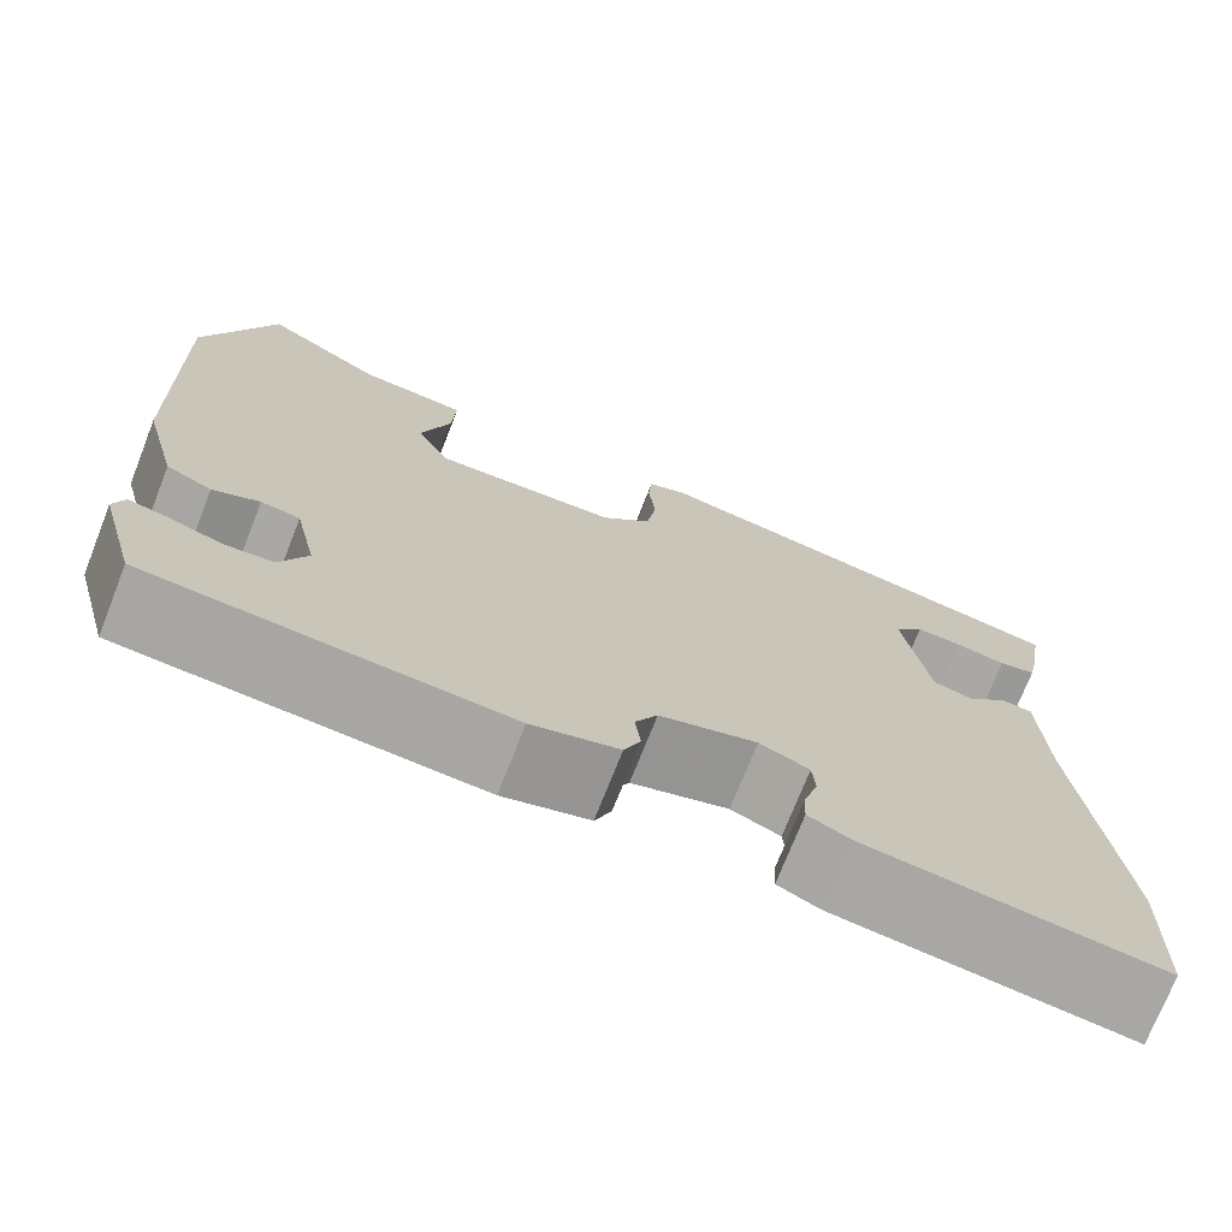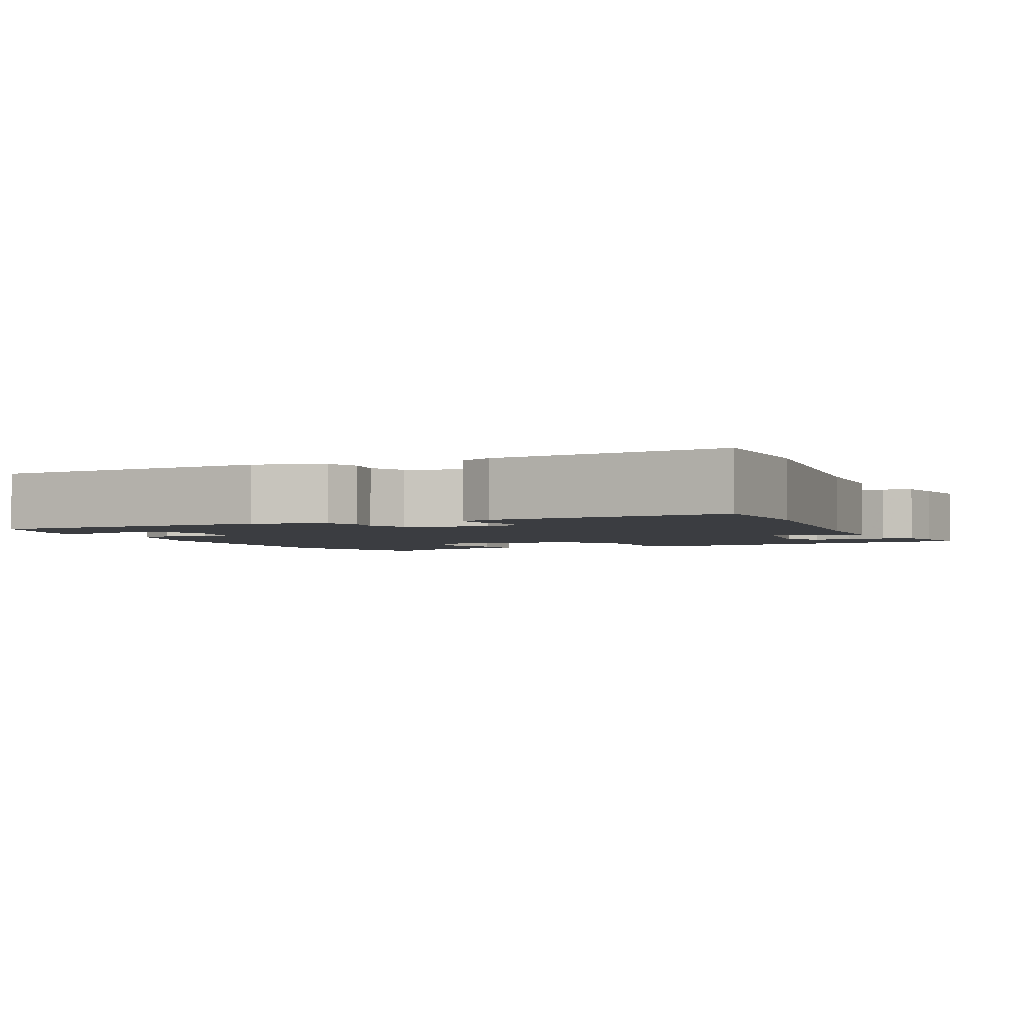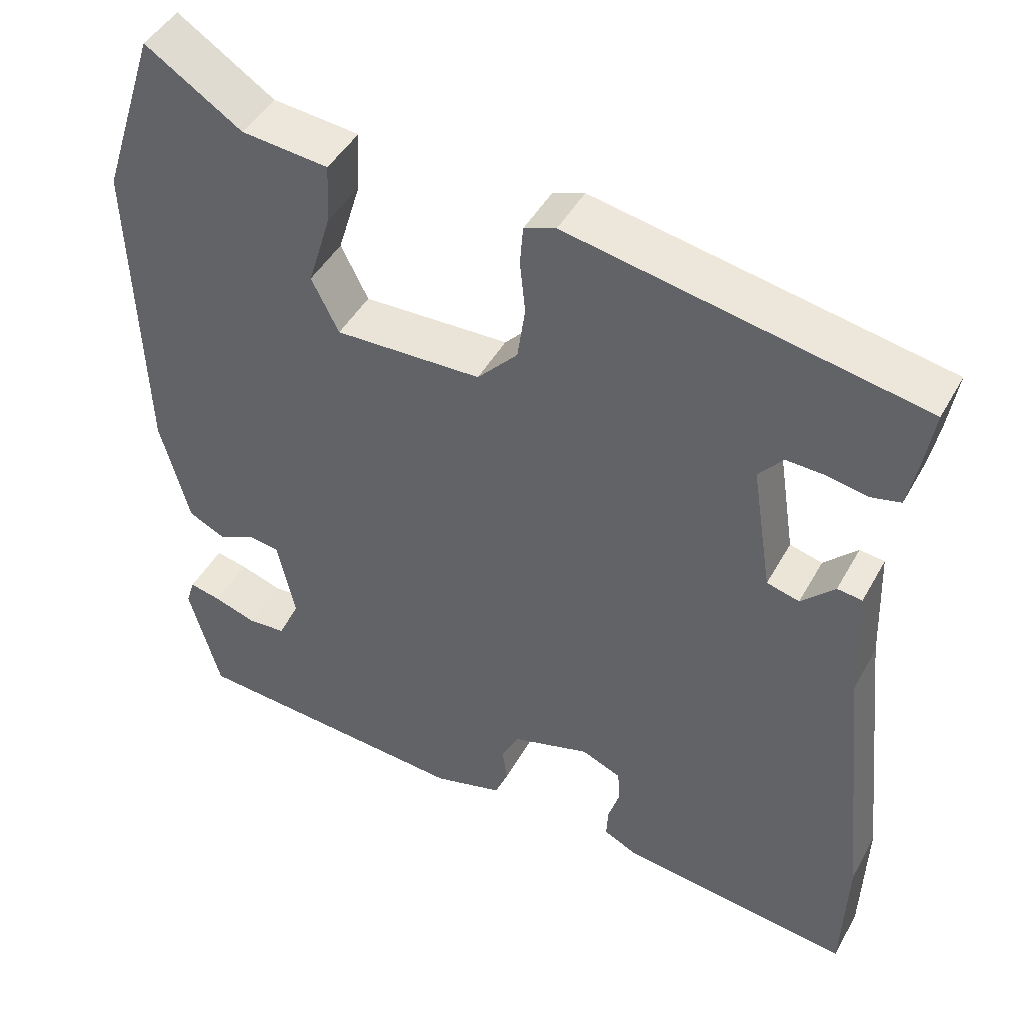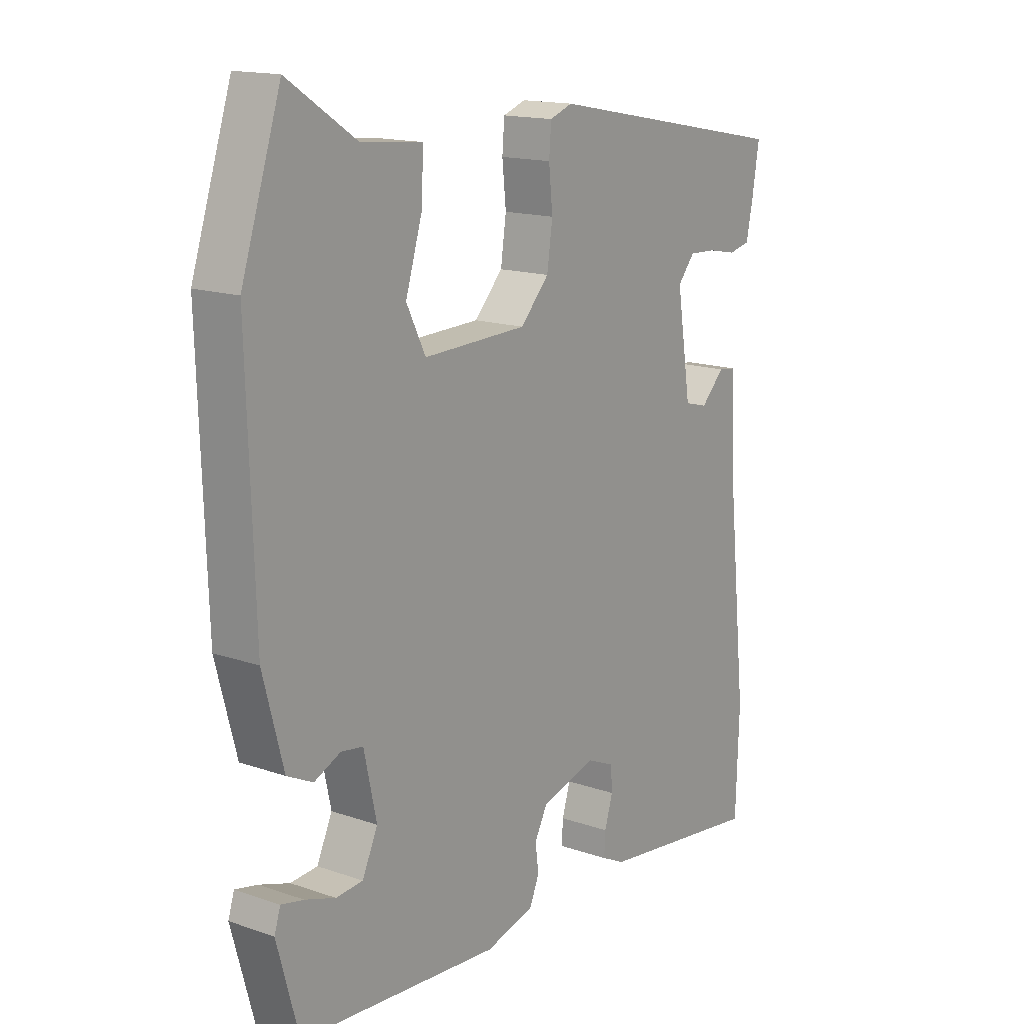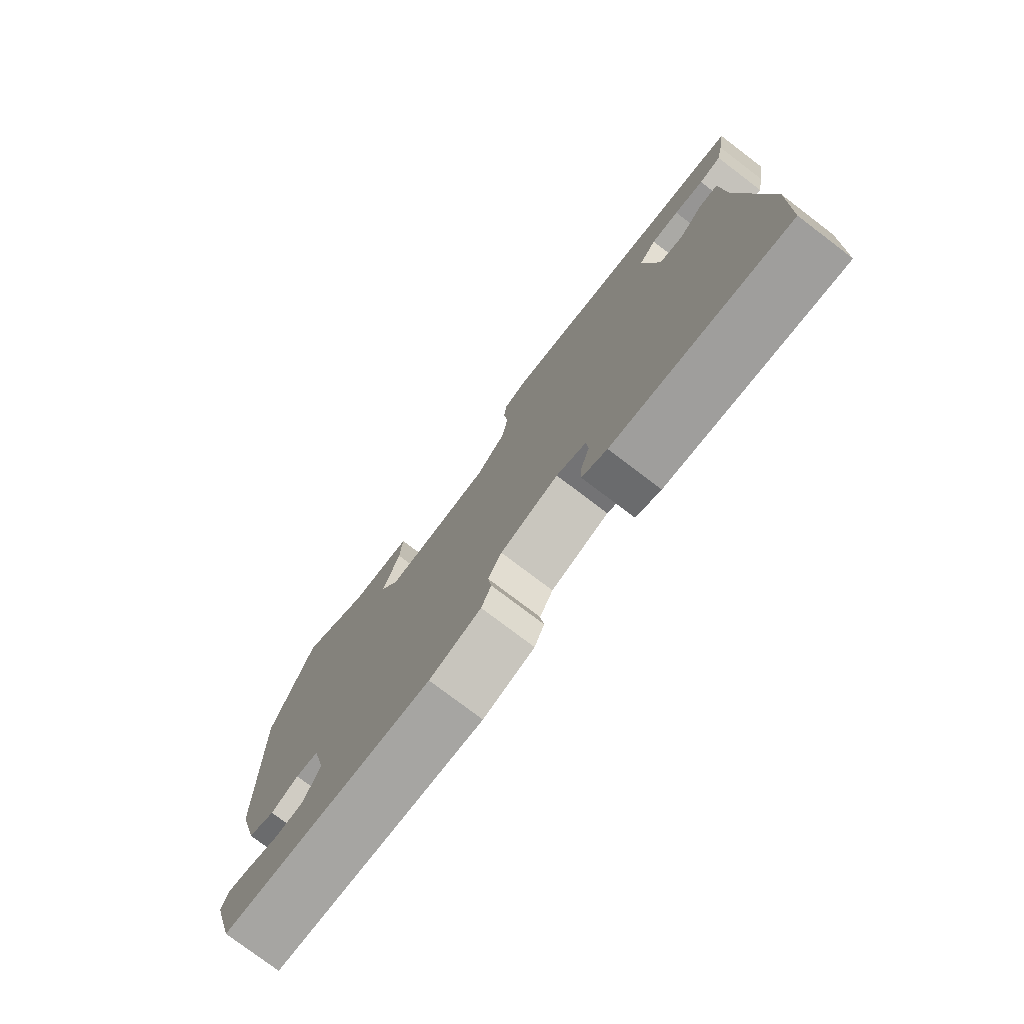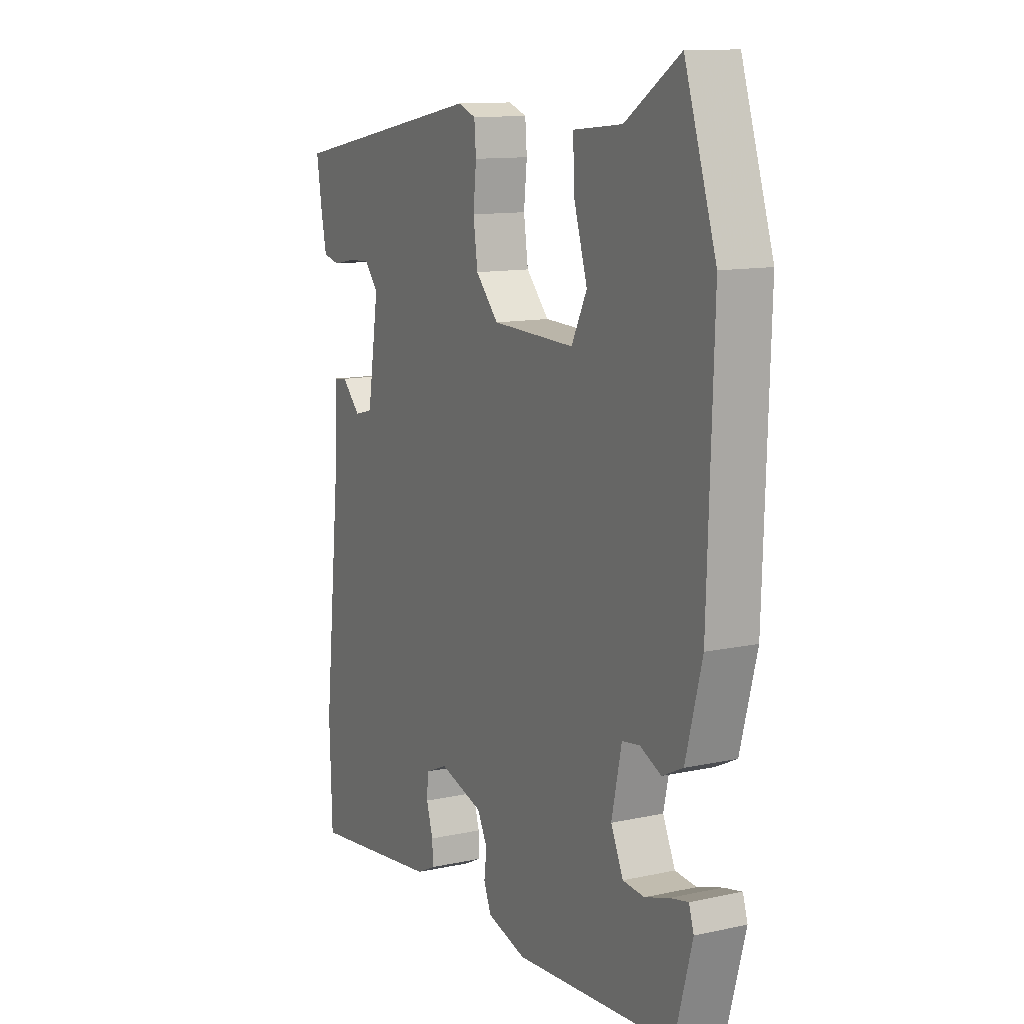
<metadata>
{"format":"obj","ext":"obj","renderer":"f3d","projection":"perspective","resolution":1024,"background":"white","views":[{"elev":-73.5,"azim":158.5,"up":"+Z"},{"elev":-2.6,"azim":-156.4,"up":"+Y"},{"elev":45.3,"azim":-152.5,"up":"+Z"},{"elev":15.4,"azim":126.1,"up":"+Z"},{"elev":-77.4,"azim":-127.2,"up":"+Z"},{"elev":11.9,"azim":62.6,"up":"+Z"}]}
</metadata>
<code>
v -0.499 0.07 -0.539
v -0.505 0.07 -0.362
v -0.468 0.07 -0.008
v -0.462 0.07 0.144
v -0.43 0.07 0.148
v -0.387 0.07 0.105
v -0.345 0.07 0.116
v -0.319 0.07 0.282
v -0.35 0.07 0.319
v -0.399 0.07 0.317
v -0.451 0.07 0.307
v -0.49 0.07 0.316
v -0.502 0.07 0.374
v -0.515 0.07 0.455
v -0.063 0.07 0.54
v -0.022 0.07 0.525
v -0.018 0.07 0.475
v -0.025 0.07 0.407
v -0.015 0.07 0.337
v 0.037 0.07 0.281
v 0.226 0.07 0.275
v 0.261 0.07 0.345
v 0.231 0.07 0.443
v 0.227 0.07 0.521
v 0.339 0.07 0.532
v 0.463 0.07 0.613
v 0.535 0.07 0.392
v 0.522 0.07 -0.016
v 0.485 0.07 -0.156
v 0.438 0.07 -0.179
v 0.39 0.07 -0.157
v 0.35 0.07 -0.163
v 0.327 0.07 -0.268
v 0.355 0.07 -0.329
v 0.404 0.07 -0.333
v 0.459 0.07 -0.315
v 0.5 0.07 -0.306
v 0.511 0.07 -0.341
v 0.471 0.07 -0.487
v 0.106 0.07 -0.514
v 0.017 0.07 -0.489
v 0 0.07 -0.448
v 0.006 0.07 -0.401
v -0.017 0.07 -0.357
v -0.117 0.07 -0.327
v -0.168 0.07 -0.349
v -0.171 0.07 -0.391
v -0.156 0.07 -0.44
v -0.154 0.07 -0.48
v -0.197 0.07 -0.501
v -0.499 0 -0.539
v -0.505 0 -0.362
v -0.468 0 -0.008
v -0.462 0 0.144
v -0.43 0 0.148
v -0.387 0 0.105
v -0.345 0 0.116
v -0.319 0 0.282
v -0.35 0 0.319
v -0.399 0 0.317
v -0.451 0 0.307
v -0.49 0 0.316
v -0.502 0 0.374
v -0.515 0 0.455
v -0.063 0 0.54
v -0.022 0 0.525
v -0.018 0 0.475
v -0.025 0 0.407
v -0.015 0 0.337
v 0.037 0 0.281
v 0.226 0 0.275
v 0.261 0 0.345
v 0.231 0 0.443
v 0.227 0 0.521
v 0.339 0 0.532
v 0.463 0 0.613
v 0.535 0 0.392
v 0.522 0 -0.016
v 0.485 0 -0.156
v 0.438 0 -0.179
v 0.39 0 -0.157
v 0.35 0 -0.163
v 0.327 0 -0.268
v 0.355 0 -0.329
v 0.404 0 -0.333
v 0.459 0 -0.315
v 0.5 0 -0.306
v 0.511 0 -0.341
v 0.471 0 -0.487
v 0.106 0 -0.514
v 0.017 0 -0.489
v 0 0 -0.448
v 0.006 0 -0.401
v -0.017 0 -0.357
v -0.117 0 -0.327
v -0.168 0 -0.349
v -0.171 0 -0.391
v -0.156 0 -0.44
v -0.154 0 -0.48
v -0.197 0 -0.501
f 47 48 49 50
f 46 47 50 1
f 40 41 42 43
f 40 43 44
f 39 40 44
f 38 39 44 45
f 35 36 37 38
f 28 29 30 31
f 28 31 32
f 25 26 27 28
f 25 28 32
f 22 23 24 25
f 22 25 32 33
f 15 16 17 18
f 15 18 19
f 14 15 19
f 13 14 19 20
f 10 11 12 13
f 9 10 13
f 3 4 5 6
f 3 6 7
f 46 1 2 3
f 45 46 3 7
f 35 38 45
f 34 35 45
f 33 34 45 7
f 21 22 33
f 20 21 33 7
f 9 13 20
f 8 9 20
f 7 8 20
f 100 99 98 97
f 51 100 97 96
f 93 92 91 90
f 94 93 90
f 94 90 89
f 95 94 89 88
f 88 87 86 85
f 81 80 79 78
f 82 81 78
f 78 77 76 75
f 82 78 75
f 75 74 73 72
f 83 82 75 72
f 68 67 66 65
f 69 68 65
f 69 65 64
f 70 69 64 63
f 63 62 61 60
f 63 60 59
f 56 55 54 53
f 57 56 53
f 53 52 51 96
f 57 53 96 95
f 95 88 85
f 95 85 84
f 57 95 84 83
f 83 72 71
f 57 83 71 70
f 70 63 59
f 70 59 58
f 70 58 57
f 1 51 52 2
f 2 52 53 3
f 3 53 54 4
f 4 54 55 5
f 5 55 56 6
f 6 56 57 7
f 7 57 58 8
f 8 58 59 9
f 9 59 60 10
f 10 60 61 11
f 11 61 62 12
f 12 62 63 13
f 13 63 64 14
f 14 64 65 15
f 15 65 66 16
f 16 66 67 17
f 17 67 68 18
f 18 68 69 19
f 19 69 70 20
f 20 70 71 21
f 21 71 72 22
f 22 72 73 23
f 23 73 74 24
f 24 74 75 25
f 25 75 76 26
f 26 76 77 27
f 27 77 78 28
f 28 78 79 29
f 29 79 80 30
f 30 80 81 31
f 31 81 82 32
f 32 82 83 33
f 33 83 84 34
f 34 84 85 35
f 35 85 86 36
f 36 86 87 37
f 37 87 88 38
f 38 88 89 39
f 39 89 90 40
f 40 90 91 41
f 41 91 92 42
f 42 92 93 43
f 43 93 94 44
f 44 94 95 45
f 45 95 96 46
f 46 96 97 47
f 47 97 98 48
f 48 98 99 49
f 49 99 100 50
f 50 100 51 1

</code>
